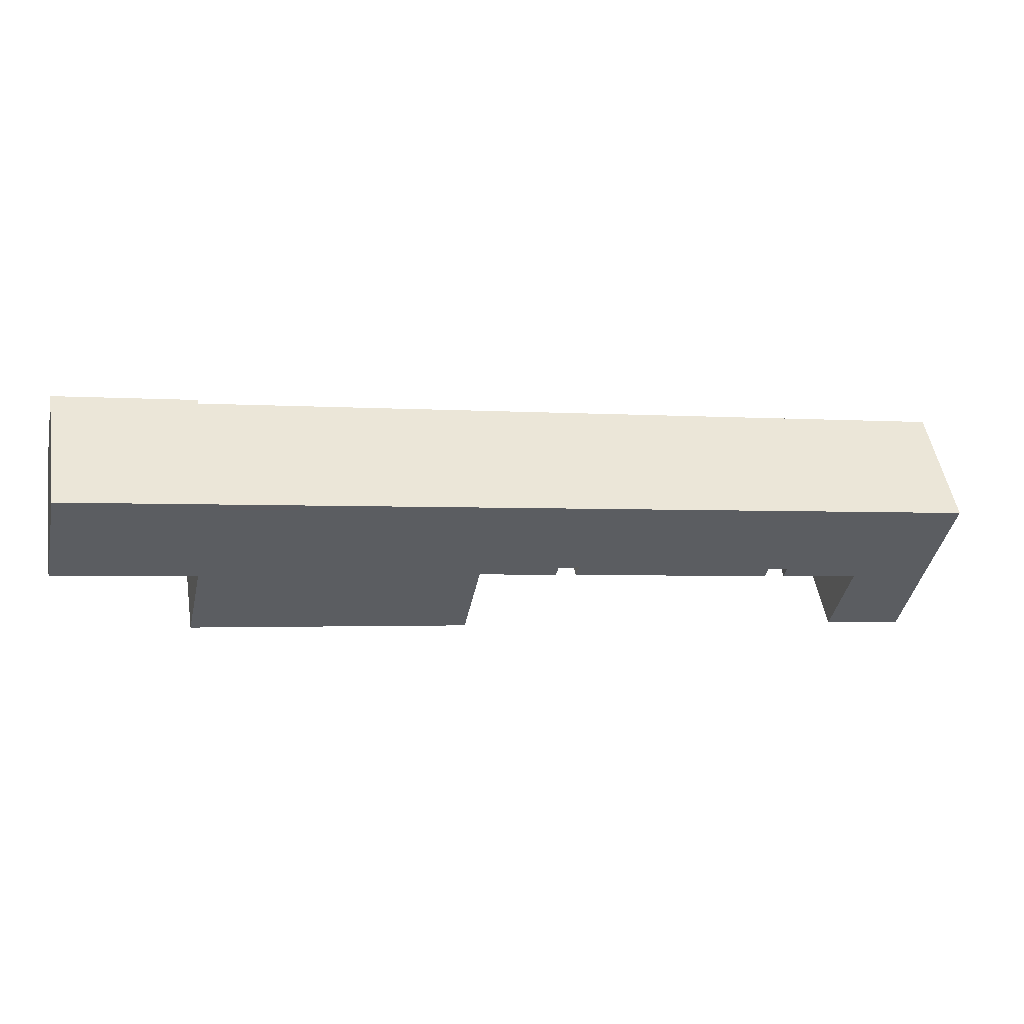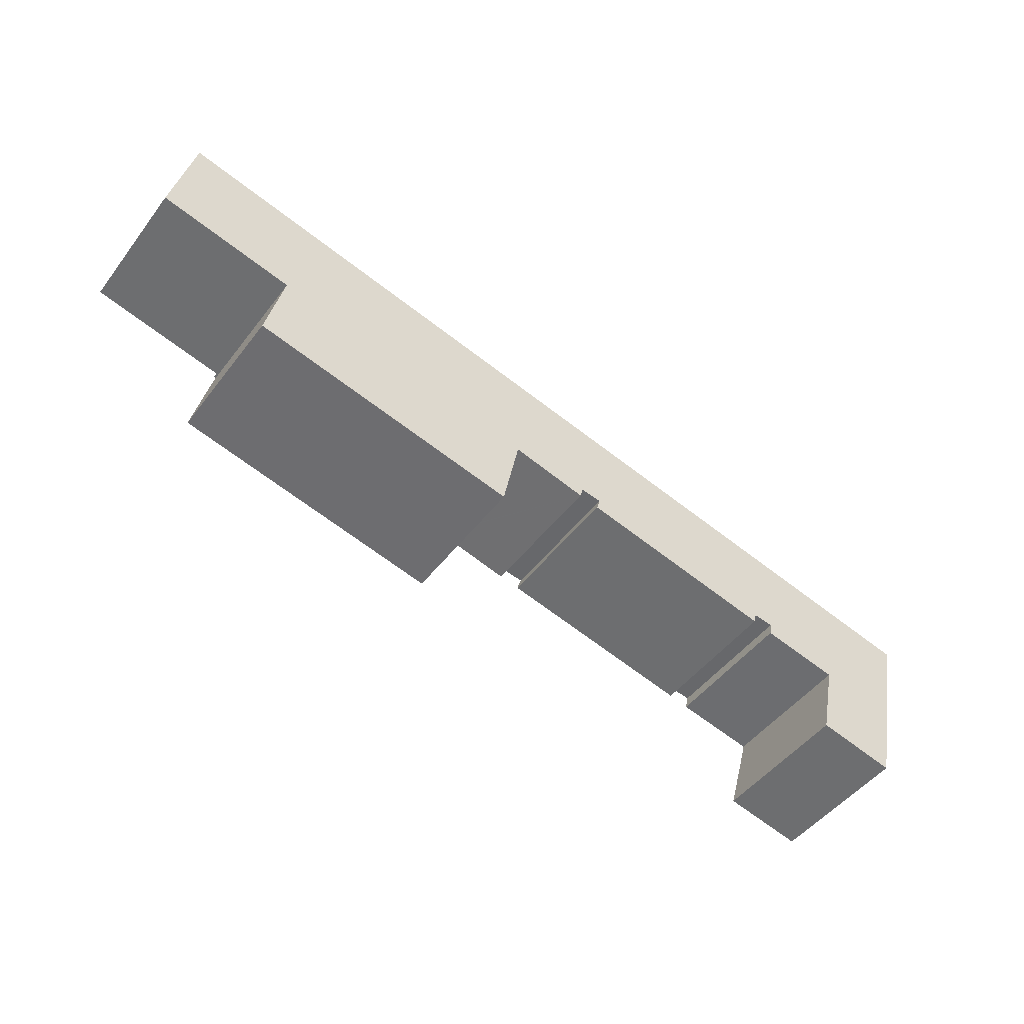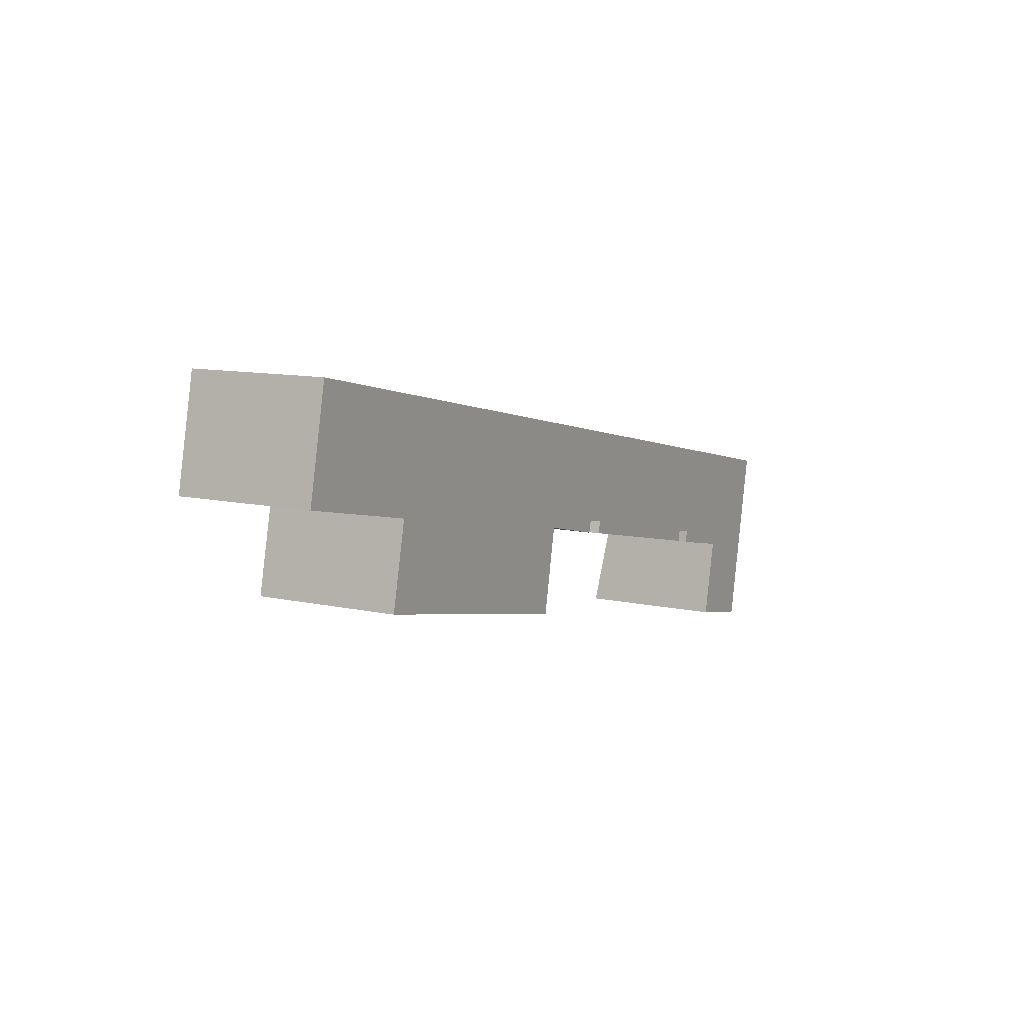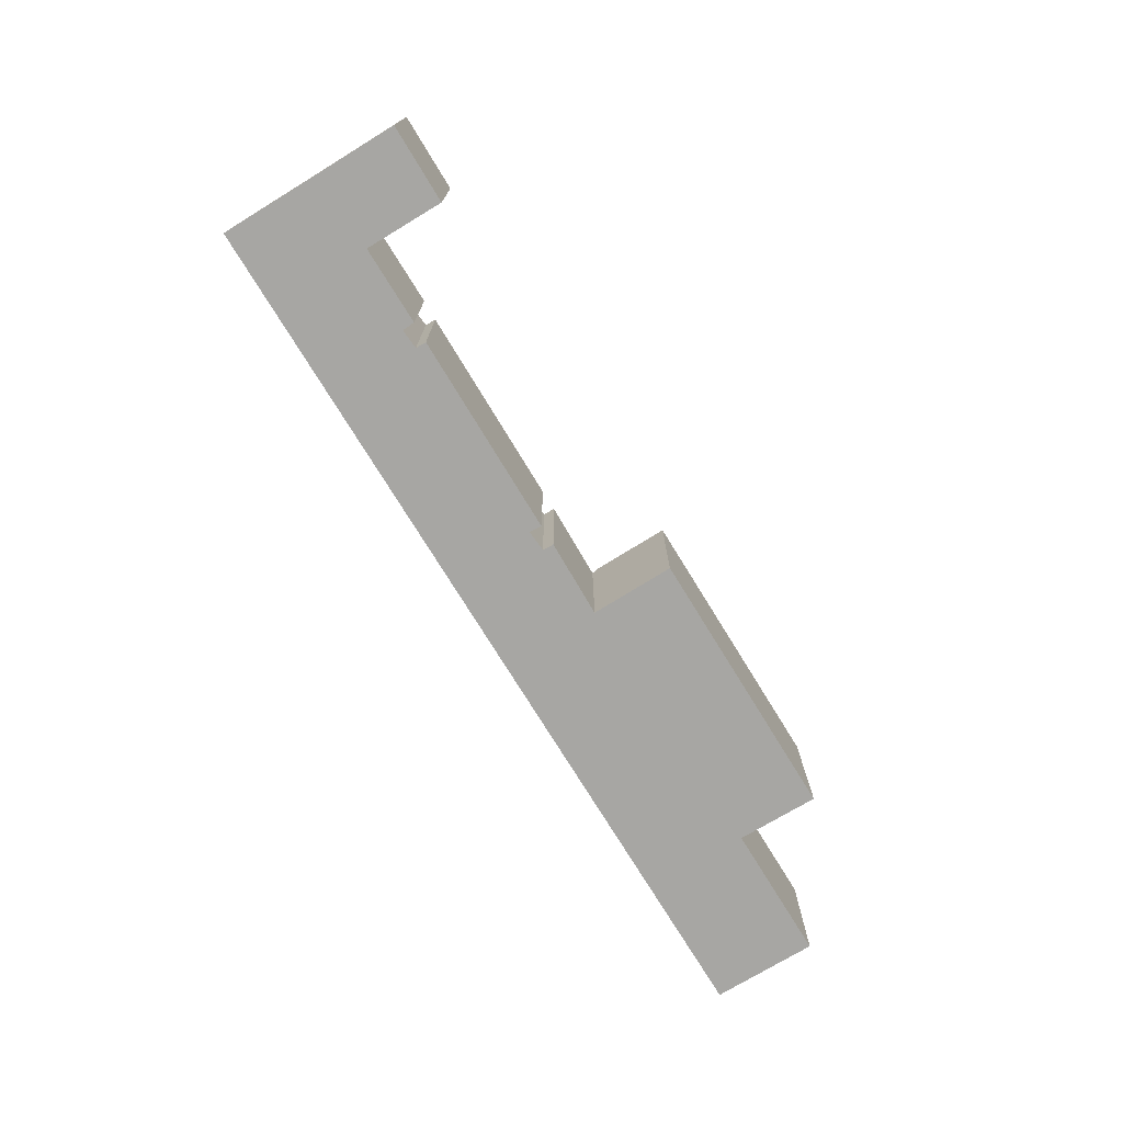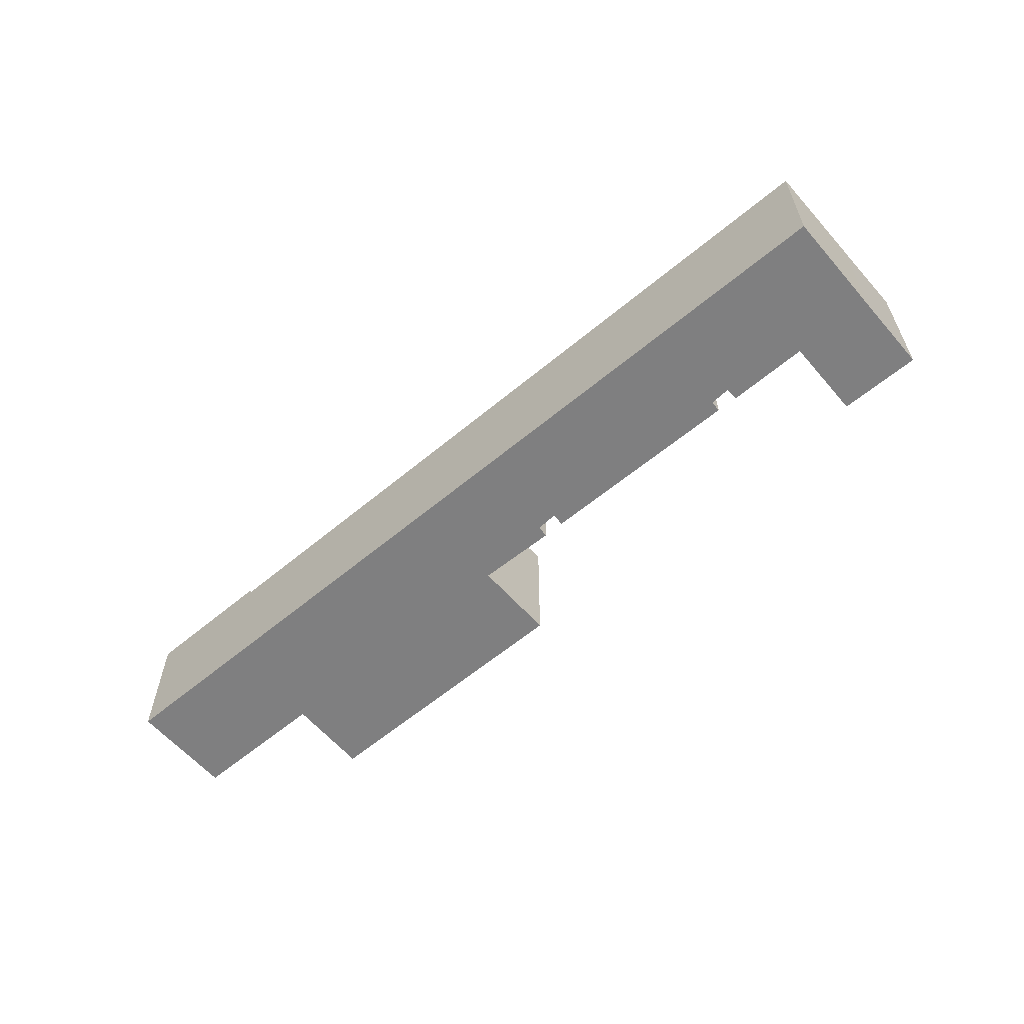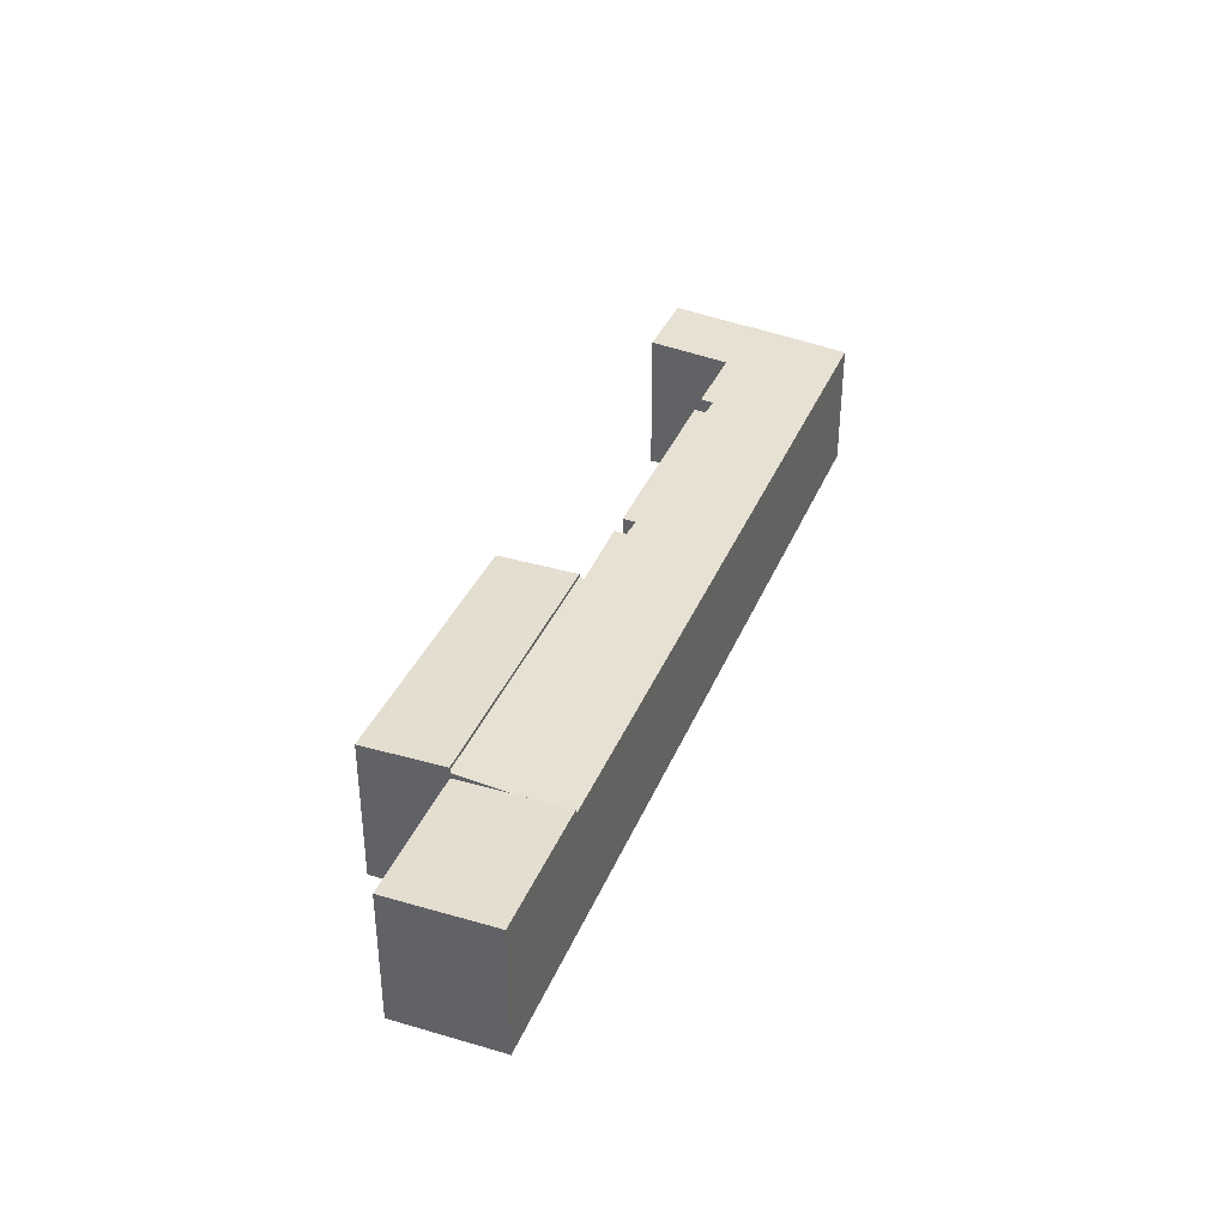
<metadata>
{"format":"obj","ext":"obj","renderer":"f3d","projection":"perspective","resolution":1024,"background":"white","views":[{"elev":50.6,"azim":-9.3,"up":"+Z"},{"elev":-48.6,"azim":-35.6,"up":"+Z"},{"elev":10.6,"azim":-60.7,"up":"+Z"},{"elev":-74.1,"azim":133.4,"up":"+Y"},{"elev":-59.8,"azim":52.6,"up":"+Y"},{"elev":36.5,"azim":-57.3,"up":"+Y"}]}
</metadata>
<code>
v  0 9.09 5.566e-16
v  10.05 9.09 1.787
v  9.249 9.09 -1.973
v  10.77 9.09 5.13
v  1.519 9.09 7.107
v  0 0 0
v  1.519 -4.352e-16 7.107
v  10.77 -3.141e-16 5.13
v  9.249 1.208e-16 -1.973
v  10.05 -1.094e-16 1.787
v  9.376 9.458 -2
v  9.249 9.458 -1.973
v  28.07 9.465 -6.068
v  9.361 9.465 -2.07
v  10.77 8.763 5.13
v  28.13 9.435 -5.761
v  29.62 8.763 1.1
v  28.22 9.435 -5.784
v  33.42 9.446 -7.004
v  33.62 9.37 -6.243
v  56.92 8.763 -4.735
v  35.1 9.361 -6.456
v  48.89 9.376 -9.57
v  48.71 9.448 -10.3
v  50.27 9.368 -9.771
v  55.44 9.448 -11.74
v  55.5 9.448 -11.75
v  60.83 9.465 -13.07
v  55.47 9.465 -11.92
v  60.94 9.416 -12.56
v  62.36 8.763 -5.897
v  50.13 9.452 -10.64
v  34.86 9.444 -7.293
v  55.47 7.301e-16 -11.92
v  55.5 7.196e-16 -11.75
v  50.13 6.516e-16 -10.64
v  50.27 5.983e-16 -9.771
v  34.86 4.466e-16 -7.293
v  35.1 3.953e-16 -6.456
v  9.361 1.268e-16 -2.07
v  9.376 1.225e-16 -2
v  29.62 -6.736e-17 1.1
v  56.92 2.899e-16 -4.735
v  62.36 3.611e-16 -5.897
v  60.83 8.003e-16 -13.07
v  60.94 7.693e-16 -12.56
v  48.71 6.308e-16 -10.3
v  48.89 5.86e-16 -9.57
v  33.42 4.289e-16 -7.004
v  33.62 3.823e-16 -6.243
v  28.07 3.716e-16 -6.068
v  28.13 3.528e-16 -5.761
v  55.44 7.187e-16 -11.74
v  28.22 3.542e-16 -5.784
v  54.32 9.942 -17.18
v  59.83 9.891 -17.81
v  59.72 9.944 -18.35
v  60.83 9.429 -13.07
v  55.47 9.428 -11.92
v  54.32 1.052e-15 -17.18
v  59.72 1.123e-15 -18.35
v  59.83 1.09e-15 -17.81
v  8.146 9.694 -7.537
v  28.07 9.694 -6.068
v  26.97 9.694 -11.47
v  9.361 9.694 -2.07
v  8.146 4.615e-16 -7.537
v  26.97 7.026e-16 -11.47
g defaultobject
f 1 2 3
f 2 1 4
f 4 1 5
f 6 5 1
f 5 6 7
f 7 4 5
f 4 7 8
f 8 2 4
f 2 8 3
f 3 8 9
f 9 8 10
f 9 1 3
f 1 9 6
f 9 7 6
f 7 9 8
f 8 9 10
f 2 11 12
f 11 13 14
f 13 11 2
f 13 2 15
f 13 15 16
f 16 15 17
f 16 17 18
f 18 17 19
f 19 17 20
f 20 17 21
f 20 21 22
f 22 21 23
f 22 23 24
f 23 21 25
f 25 21 26
f 26 21 27
f 27 28 29
f 28 27 21
f 28 21 30
f 30 21 31
f 26 32 25
f 24 33 22
f 9 2 12
f 2 9 15
f 15 9 8
f 8 9 10
f 34 27 29
f 27 34 35
f 36 25 32
f 25 36 37
f 38 22 33
f 22 38 39
f 40 11 14
f 11 40 41
f 8 17 15
f 17 8 42
f 17 42 21
f 21 42 43
f 21 43 31
f 31 43 44
f 44 30 31
f 30 44 28
f 28 44 45
f 45 44 46
f 23 47 24
f 47 23 48
f 20 49 19
f 49 20 50
f 16 51 13
f 51 16 52
f 45 29 28
f 29 45 34
f 35 26 27
f 26 35 32
f 32 35 36
f 36 35 53
f 25 48 23
f 48 25 37
f 47 33 24
f 33 47 38
f 22 50 20
f 50 22 39
f 49 18 19
f 18 49 16
f 16 49 52
f 52 49 54
f 51 14 13
f 14 51 40
f 41 12 11
f 12 41 9
f 47 39 38
f 45 35 34
f 35 45 43
f 43 45 46
f 43 46 44
f 51 41 40
f 41 51 8
f 8 51 52
f 8 52 42
f 42 52 54
f 42 54 49
f 42 49 50
f 42 50 43
f 43 50 39
f 43 39 48
f 48 39 47
f 43 48 37
f 43 37 36
f 43 36 53
f 43 53 35
f 41 10 9
f 10 41 8
f 55 56 57
f 56 55 58
f 58 55 59
f 60 59 55
f 59 60 34
f 59 45 58
f 45 59 34
f 45 56 58
f 56 45 57
f 57 45 61
f 61 45 62
f 61 55 57
f 55 61 60
f 61 34 60
f 34 61 62
f 34 62 45
f 63 64 65
f 64 63 66
f 67 66 63
f 66 67 40
f 40 64 66
f 64 40 51
f 51 65 64
f 65 51 68
f 68 63 65
f 63 68 67
f 68 40 67
f 40 68 51

</code>
